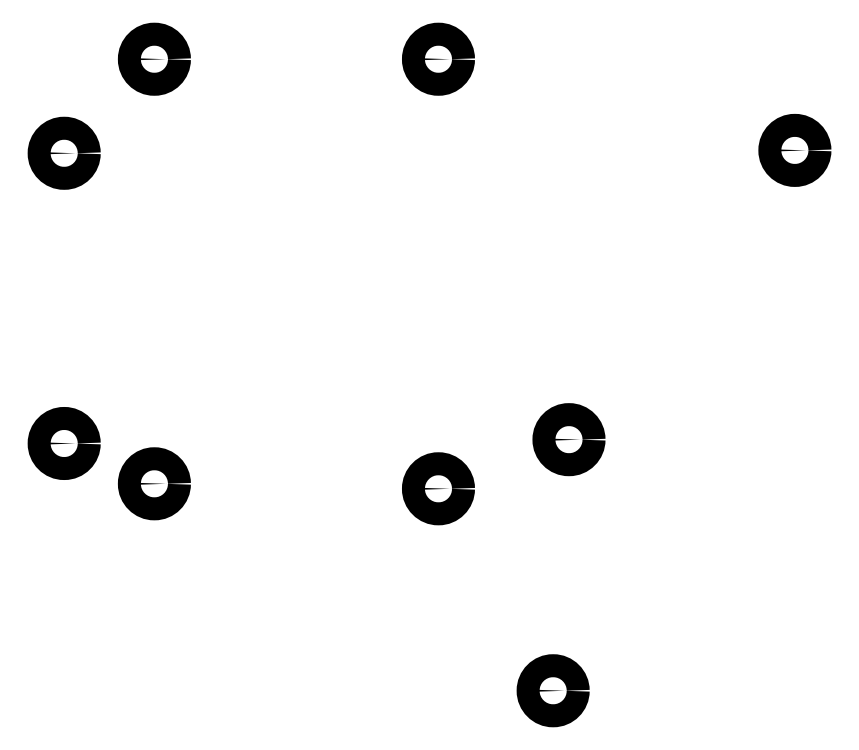
<metadata>
{"format":"dxf","ext":"dxf","renderer":"ezdxf+matplotlib","layout":"modelspace","background":"white","min_lineweight":24,"dpi":150}
</metadata>
<code>
0
SECTION
2
ENTITIES
0
CIRCLE
8
0
10
106.8
20
-54.35
40
1.5
0
CIRCLE
8
0
10
106.8
20
-92.15
40
1.5
0
CIRCLE
8
0
10
118.5
20
-42.1
40
1.5
0
CIRCLE
8
0
10
118.5
20
-97.4
40
1.5
0
CIRCLE
8
0
10
155.5
20
-42.1
40
1.5
0
CIRCLE
8
0
10
155.5
20
-98.05
40
1.5
0
CIRCLE
8
0
10
172.5
20
-91.65
40
1.5
0
CIRCLE
8
0
10
170.4
20
-124.4
40
1.5
0
CIRCLE
8
0
10
201.9
20
-53.98
40
1.5
0
ENDSEC
0
EOF

</code>
